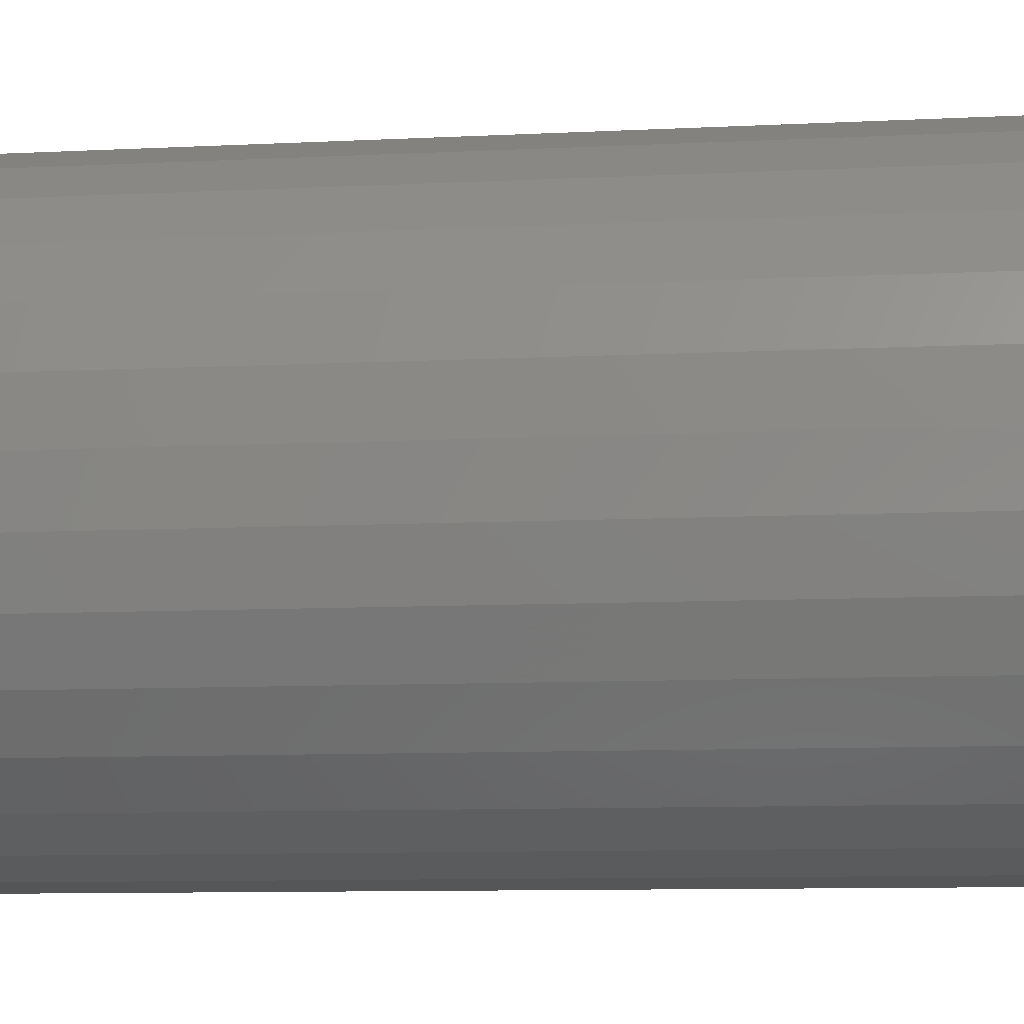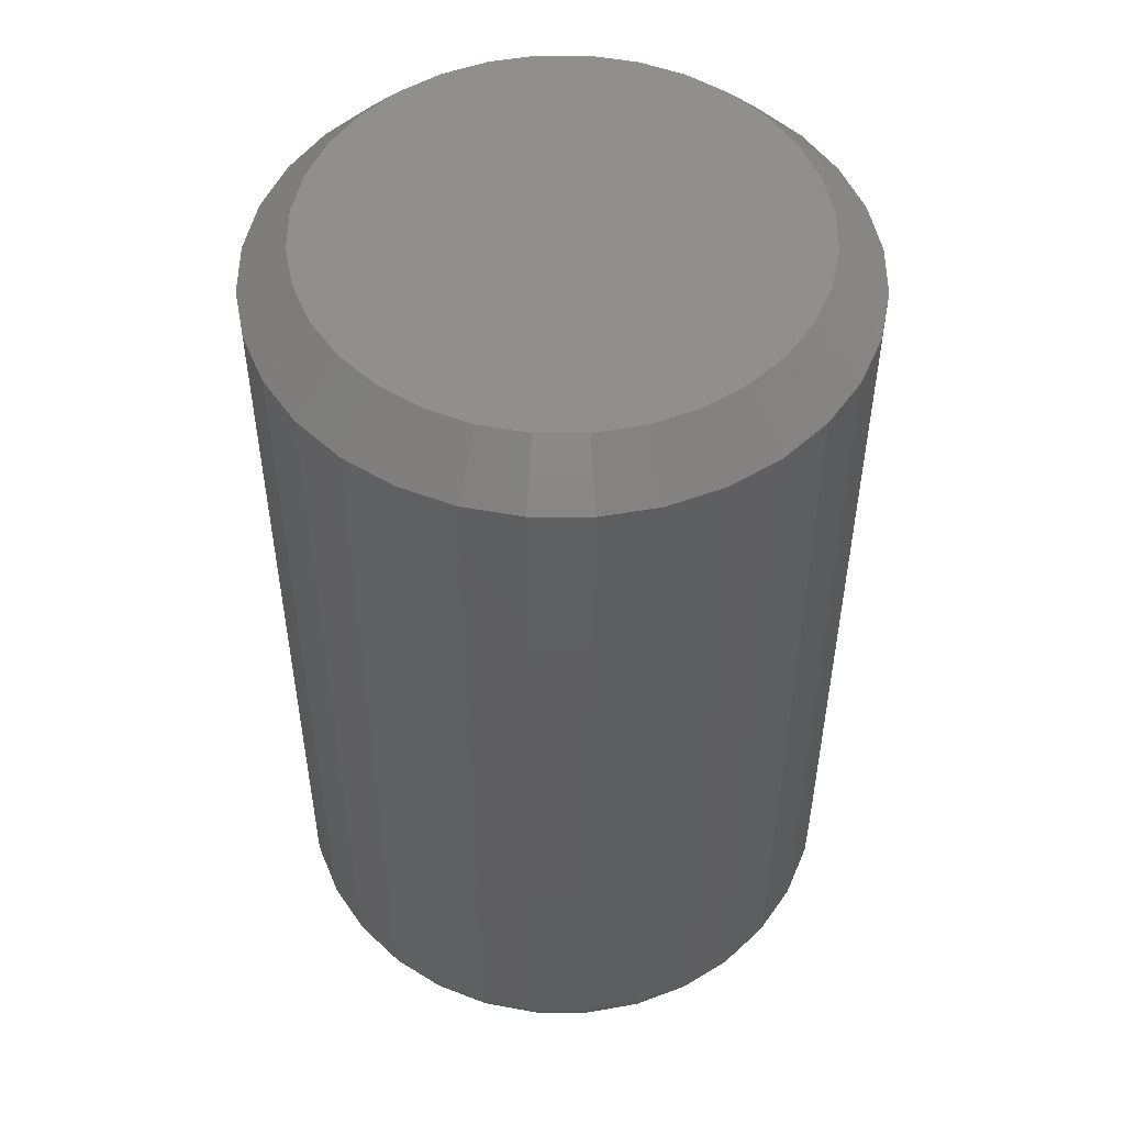
<metadata>
{"format":"stl","ext":"stl","renderer":"f3d","projection":"perspective","resolution":1024,"background":"white","views":[{"elev":-9.9,"azim":-82.7,"up":"+Y"},{"elev":50.7,"azim":-27.9,"up":"+Z"}]}
</metadata>
<code>
# stl→obj: 352 verts, 700 faces
v 0.1297 0.2641 0.007812
v 0.1297 0.2641 0.1406
v 0.1288 0.2549 0.007812
v 0.1288 0.2549 0.1406
v 0.1261 0.2461 0.007812
v 0.1261 0.2461 0.1406
v 0.1218 0.238 0.007812
v 0.1218 0.238 0.1406
v 0.116 0.2309 0.007812
v 0.116 0.2309 0.1406
v 0.1089 0.2251 0.007812
v 0.1089 0.2251 0.1406
v 0.1008 0.2208 0.007812
v 0.1008 0.2208 0.1406
v 0.09196 0.2181 0.007812
v 0.09196 0.2181 0.1406
v 0.08281 0.2172 0.007812
v 0.08281 0.2172 0.1406
v 0.07367 0.2181 0.007812
v 0.07367 0.2181 0.1406
v 0.06487 0.2208 0.007812
v 0.06487 0.2208 0.1406
v 0.05677 0.2251 0.007812
v 0.05677 0.2251 0.1406
v 0.04967 0.2309 0.007812
v 0.04967 0.2309 0.1406
v 0.04384 0.238 0.007812
v 0.04384 0.238 0.1406
v 0.03951 0.2461 0.007812
v 0.03951 0.2461 0.1406
v 0.03684 0.2549 0.007812
v 0.03684 0.2549 0.1406
v 0.03594 0.2641 0.007812
v 0.03594 0.2641 0.1406
v 0.03684 0.2732 0.007812
v 0.03684 0.2732 0.1406
v 0.03951 0.282 0.007812
v 0.03951 0.282 0.1406
v 0.04384 0.2901 0.007812
v 0.04384 0.2901 0.1406
v 0.04967 0.2972 0.007812
v 0.04967 0.2972 0.1406
v 0.05677 0.303 0.007812
v 0.05677 0.303 0.1406
v 0.06487 0.3074 0.007812
v 0.06487 0.3074 0.1406
v 0.07367 0.31 0.007812
v 0.07367 0.31 0.1406
v 0.08281 0.3109 0.007812
v 0.08281 0.3109 0.1406
v 0.09196 0.31 0.007812
v 0.09196 0.31 0.1406
v 0.1008 0.3074 0.007812
v 0.1008 0.3074 0.1406
v 0.1089 0.303 0.007812
v 0.1089 0.303 0.1406
v 0.116 0.2972 0.007812
v 0.116 0.2972 0.1406
v 0.1218 0.2901 0.007812
v 0.1218 0.2901 0.1406
v 0.1261 0.282 0.007812
v 0.1261 0.282 0.1406
v 0.1288 0.2732 0.007812
v 0.1288 0.2732 0.1406
v 0.06786 0.3002 0
v 0.07519 0.3024 0
v 0.08281 0.3031 0
v 0.09043 0.3024 0
v 0.09776 0.3002 0
v 0.06111 0.2965 0
v 0.1045 0.2965 0
v 0.05519 0.2917 0
v 0.1104 0.2917 0
v 0.05033 0.2858 0
v 0.1153 0.2858 0
v 0.04672 0.279 0
v 0.1189 0.279 0
v 0.0445 0.2717 0
v 0.1211 0.2717 0
v 0.1189 0.2491 0
v 0.04672 0.2491 0
v 0.1211 0.2564 0
v 0.05033 0.2424 0
v 0.1153 0.2424 0
v 0.05519 0.2364 0
v 0.1104 0.2364 0
v 0.06111 0.2316 0
v 0.1045 0.2316 0
v 0.06786 0.228 0
v 0.09776 0.228 0
v 0.07519 0.2258 0
v 0.08281 0.225 0
v 0.09043 0.2258 0
v 0.0445 0.2564 0
v 0.04375 0.2641 0
v 0.1219 0.2641 0
v 0.03609 0.2641 0.006288
v 0.03699 0.2732 0.006288
v 0.03653 0.2641 0.004823
v 0.03742 0.2731 0.004823
v 0.03725 0.2641 0.003472
v 0.03813 0.273 0.003472
v 0.03823 0.2641 0.002288
v 0.03908 0.2728 0.002288
v 0.03941 0.2641 0.001317
v 0.04024 0.2725 0.001317
v 0.04076 0.2641 0.0005947
v 0.04157 0.2723 0.0005947
v 0.04223 0.2641 0.0001501
v 0.04301 0.272 0.0001501
v 0.1286 0.2732 0.006288
v 0.1295 0.2641 0.006288
v 0.1282 0.2731 0.004823
v 0.1291 0.2641 0.004823
v 0.1275 0.273 0.003472
v 0.1284 0.2641 0.003472
v 0.1265 0.2728 0.002288
v 0.1274 0.2641 0.002288
v 0.1254 0.2725 0.001317
v 0.1262 0.2641 0.001317
v 0.1241 0.2723 0.0005947
v 0.1249 0.2641 0.0005947
v 0.1226 0.272 0.0001501
v 0.1234 0.2641 0.0001501
v 0.126 0.2819 0.006288
v 0.1256 0.2818 0.004823
v 0.1249 0.2815 0.003472
v 0.124 0.2811 0.002288
v 0.1229 0.2807 0.001317
v 0.1217 0.2802 0.0005947
v 0.1203 0.2796 0.0001501
v 0.1217 0.29 0.006288
v 0.1213 0.2898 0.004823
v 0.1207 0.2894 0.003472
v 0.1199 0.2888 0.002288
v 0.1189 0.2882 0.001317
v 0.1178 0.2874 0.0005947
v 0.1166 0.2866 0.0001501
v 0.1159 0.2971 0.006288
v 0.1155 0.2968 0.004823
v 0.115 0.2963 0.003472
v 0.1143 0.2956 0.002288
v 0.1135 0.2948 0.001317
v 0.1125 0.2938 0.0005947
v 0.1115 0.2928 0.0001501
v 0.1088 0.3029 0.006288
v 0.1085 0.3025 0.004823
v 0.1081 0.3019 0.003472
v 0.1076 0.3011 0.002288
v 0.1069 0.3002 0.001317
v 0.1062 0.299 0.0005947
v 0.1054 0.2978 0.0001501
v 0.1007 0.3072 0.006288
v 0.1005 0.3068 0.004823
v 0.1002 0.3062 0.003472
v 0.09988 0.3053 0.002288
v 0.09942 0.3042 0.001317
v 0.09891 0.3029 0.0005947
v 0.09834 0.3016 0.0001501
v 0.09193 0.3099 0.006288
v 0.09184 0.3095 0.004823
v 0.0917 0.3087 0.003472
v 0.09151 0.3078 0.002288
v 0.09128 0.3066 0.001317
v 0.09102 0.3053 0.0005947
v 0.09073 0.3039 0.0001501
v 0.08281 0.3108 0.006288
v 0.08281 0.3103 0.004823
v 0.08281 0.3096 0.003472
v 0.08281 0.3086 0.002288
v 0.08281 0.3075 0.001317
v 0.08281 0.3061 0.0005947
v 0.08281 0.3046 0.0001501
v 0.0737 0.3099 0.006288
v 0.07378 0.3095 0.004823
v 0.07392 0.3087 0.003472
v 0.07411 0.3078 0.002288
v 0.07435 0.3066 0.001317
v 0.07461 0.3053 0.0005947
v 0.07489 0.3039 0.0001501
v 0.06493 0.3072 0.006288
v 0.0651 0.3068 0.004823
v 0.06538 0.3062 0.003472
v 0.06575 0.3053 0.002288
v 0.0662 0.3042 0.001317
v 0.06672 0.3029 0.0005947
v 0.06728 0.3016 0.0001501
v 0.05685 0.3029 0.006288
v 0.0571 0.3025 0.004823
v 0.0575 0.3019 0.003472
v 0.05804 0.3011 0.002288
v 0.0587 0.3002 0.001317
v 0.05945 0.299 0.0005947
v 0.06026 0.2978 0.0001501
v 0.04977 0.2971 0.006288
v 0.05009 0.2968 0.004823
v 0.0506 0.2963 0.003472
v 0.05128 0.2956 0.002288
v 0.05212 0.2948 0.001317
v 0.05308 0.2938 0.0005947
v 0.05411 0.2928 0.0001501
v 0.04396 0.29 0.006288
v 0.04433 0.2898 0.004823
v 0.04493 0.2894 0.003472
v 0.04574 0.2888 0.002288
v 0.04672 0.2882 0.001317
v 0.04785 0.2874 0.0005947
v 0.04907 0.2866 0.0001501
v 0.03964 0.2819 0.006288
v 0.04006 0.2818 0.004823
v 0.04072 0.2815 0.003472
v 0.04162 0.2811 0.002288
v 0.04271 0.2807 0.001317
v 0.04396 0.2802 0.0005947
v 0.04532 0.2796 0.0001501
v 0.1286 0.2549 0.006288
v 0.1282 0.255 0.004823
v 0.1275 0.2552 0.003472
v 0.1265 0.2554 0.002288
v 0.1254 0.2556 0.001317
v 0.1241 0.2559 0.0005947
v 0.1226 0.2561 0.0001501
v 0.03699 0.2549 0.006288
v 0.03742 0.255 0.004823
v 0.03813 0.2552 0.003472
v 0.03908 0.2554 0.002288
v 0.04024 0.2556 0.001317
v 0.04157 0.2559 0.0005947
v 0.04301 0.2561 0.0001501
v 0.03964 0.2462 0.006288
v 0.04006 0.2464 0.004823
v 0.04072 0.2466 0.003472
v 0.04162 0.247 0.002288
v 0.04271 0.2475 0.001317
v 0.04396 0.248 0.0005947
v 0.04532 0.2485 0.0001501
v 0.04396 0.2381 0.006288
v 0.04433 0.2384 0.004823
v 0.04493 0.2388 0.003472
v 0.04574 0.2393 0.002288
v 0.04672 0.2399 0.001317
v 0.04785 0.2407 0.0005947
v 0.04907 0.2415 0.0001501
v 0.04977 0.231 0.006288
v 0.05009 0.2313 0.004823
v 0.0506 0.2318 0.003472
v 0.05128 0.2325 0.002288
v 0.05212 0.2334 0.001317
v 0.05308 0.2343 0.0005947
v 0.05411 0.2354 0.0001501
v 0.05685 0.2252 0.006288
v 0.0571 0.2256 0.004823
v 0.0575 0.2262 0.003472
v 0.05804 0.227 0.002288
v 0.0587 0.228 0.001317
v 0.05945 0.2291 0.0005947
v 0.06026 0.2303 0.0001501
v 0.06493 0.2209 0.006288
v 0.0651 0.2213 0.004823
v 0.06538 0.222 0.003472
v 0.06575 0.2229 0.002288
v 0.0662 0.224 0.001317
v 0.06672 0.2252 0.0005947
v 0.06728 0.2266 0.0001501
v 0.0737 0.2182 0.006288
v 0.07378 0.2187 0.004823
v 0.07392 0.2194 0.003472
v 0.07411 0.2203 0.002288
v 0.07435 0.2215 0.001317
v 0.07461 0.2228 0.0005947
v 0.07489 0.2243 0.0001501
v 0.08281 0.2173 0.006288
v 0.08281 0.2178 0.004823
v 0.08281 0.2185 0.003472
v 0.08281 0.2195 0.002288
v 0.08281 0.2207 0.001317
v 0.08281 0.222 0.0005947
v 0.08281 0.2235 0.0001501
v 0.09193 0.2182 0.006288
v 0.09184 0.2187 0.004823
v 0.0917 0.2194 0.003472
v 0.09151 0.2203 0.002288
v 0.09128 0.2215 0.001317
v 0.09102 0.2228 0.0005947
v 0.09073 0.2243 0.0001501
v 0.1007 0.2209 0.006288
v 0.1005 0.2213 0.004823
v 0.1002 0.222 0.003472
v 0.09988 0.2229 0.002288
v 0.09942 0.224 0.001317
v 0.09891 0.2252 0.0005947
v 0.09834 0.2266 0.0001501
v 0.1088 0.2252 0.006288
v 0.1085 0.2256 0.004823
v 0.1081 0.2262 0.003472
v 0.1076 0.227 0.002288
v 0.1069 0.228 0.001317
v 0.1062 0.2291 0.0005947
v 0.1054 0.2303 0.0001501
v 0.1159 0.231 0.006288
v 0.1155 0.2313 0.004823
v 0.115 0.2318 0.003472
v 0.1143 0.2325 0.002288
v 0.1135 0.2334 0.001317
v 0.1125 0.2343 0.0005947
v 0.1115 0.2354 0.0001501
v 0.1217 0.2381 0.006288
v 0.1213 0.2384 0.004823
v 0.1207 0.2388 0.003472
v 0.1199 0.2393 0.002288
v 0.1189 0.2399 0.001317
v 0.1178 0.2407 0.0005947
v 0.1166 0.2415 0.0001501
v 0.126 0.2462 0.006288
v 0.1256 0.2464 0.004823
v 0.1249 0.2466 0.003472
v 0.124 0.247 0.002288
v 0.1229 0.2475 0.001317
v 0.1217 0.248 0.0005947
v 0.1203 0.2485 0.0001501
v 0.08281 0.3031 0.1484
v 0.07519 0.3024 0.1484
v 0.06786 0.3002 0.1484
v 0.09043 0.3024 0.1484
v 0.09776 0.3002 0.1484
v 0.06111 0.2965 0.1484
v 0.1045 0.2965 0.1484
v 0.05519 0.2917 0.1484
v 0.1104 0.2917 0.1484
v 0.05033 0.2858 0.1484
v 0.1153 0.2858 0.1484
v 0.04672 0.279 0.1484
v 0.1189 0.279 0.1484
v 0.0445 0.2717 0.1484
v 0.1211 0.2717 0.1484
v 0.1211 0.2564 0.1484
v 0.04672 0.2491 0.1484
v 0.1189 0.2491 0.1484
v 0.05033 0.2424 0.1484
v 0.1153 0.2424 0.1484
v 0.05519 0.2364 0.1484
v 0.1104 0.2364 0.1484
v 0.06111 0.2316 0.1484
v 0.1045 0.2316 0.1484
v 0.06786 0.228 0.1484
v 0.09776 0.228 0.1484
v 0.07519 0.2258 0.1484
v 0.08281 0.225 0.1484
v 0.09043 0.2258 0.1484
v 0.1219 0.2641 0.1484
v 0.04375 0.2641 0.1484
v 0.0445 0.2564 0.1484
f 1 2 3
f 3 2 4
f 3 4 5
f 5 4 6
f 5 6 7
f 7 6 8
f 7 8 9
f 9 8 10
f 9 10 11
f 11 10 12
f 11 12 13
f 13 12 14
f 13 14 15
f 15 14 16
f 15 16 17
f 17 16 18
f 17 18 19
f 19 18 20
f 19 20 21
f 21 20 22
f 21 22 23
f 23 22 24
f 23 24 25
f 25 24 26
f 25 26 27
f 27 26 28
f 27 28 29
f 29 28 30
f 29 30 31
f 31 30 32
f 31 32 33
f 33 32 34
f 33 34 35
f 35 34 36
f 35 36 37
f 37 36 38
f 37 38 39
f 39 38 40
f 39 40 41
f 41 40 42
f 41 42 43
f 43 42 44
f 43 44 45
f 45 44 46
f 45 46 47
f 47 46 48
f 47 48 49
f 49 48 50
f 49 50 51
f 51 50 52
f 51 52 53
f 53 52 54
f 53 54 55
f 55 54 56
f 55 56 57
f 57 56 58
f 57 58 59
f 59 58 60
f 59 60 61
f 61 60 62
f 61 62 63
f 63 62 64
f 63 64 1
f 1 64 2
f 65 66 67
f 65 67 68
f 69 65 68
f 70 65 69
f 71 70 69
f 72 70 71
f 73 72 71
f 74 72 73
f 75 74 73
f 76 74 75
f 77 76 75
f 78 76 77
f 79 78 77
f 80 81 82
f 83 81 80
f 84 83 80
f 85 83 84
f 86 85 84
f 87 85 86
f 88 87 86
f 89 87 88
f 90 89 88
f 91 89 90
f 92 91 90
f 93 92 90
f 81 94 82
f 82 94 95
f 82 95 96
f 96 95 78
f 96 78 79
f 33 35 97
f 97 35 98
f 97 98 99
f 99 98 100
f 99 100 101
f 101 100 102
f 101 102 103
f 103 102 104
f 103 104 105
f 105 104 106
f 105 106 107
f 107 106 108
f 107 108 109
f 109 108 110
f 109 110 95
f 95 110 78
f 63 1 111
f 111 1 112
f 111 112 113
f 113 112 114
f 113 114 115
f 115 114 116
f 115 116 117
f 117 116 118
f 117 118 119
f 119 118 120
f 119 120 121
f 121 120 122
f 121 122 123
f 123 122 124
f 123 124 79
f 79 124 96
f 61 63 125
f 125 63 111
f 125 111 126
f 126 111 113
f 126 113 127
f 127 113 115
f 127 115 128
f 128 115 117
f 128 117 129
f 129 117 119
f 129 119 130
f 130 119 121
f 130 121 131
f 131 121 123
f 131 123 77
f 77 123 79
f 59 61 132
f 132 61 125
f 132 125 133
f 133 125 126
f 133 126 134
f 134 126 127
f 134 127 135
f 135 127 128
f 135 128 136
f 136 128 129
f 136 129 137
f 137 129 130
f 137 130 138
f 138 130 131
f 138 131 75
f 75 131 77
f 57 59 139
f 139 59 132
f 139 132 140
f 140 132 133
f 140 133 141
f 141 133 134
f 141 134 142
f 142 134 135
f 142 135 143
f 143 135 136
f 143 136 144
f 144 136 137
f 144 137 145
f 145 137 138
f 145 138 73
f 73 138 75
f 55 57 146
f 146 57 139
f 146 139 147
f 147 139 140
f 147 140 148
f 148 140 141
f 148 141 149
f 149 141 142
f 149 142 150
f 150 142 143
f 150 143 151
f 151 143 144
f 151 144 152
f 152 144 145
f 152 145 71
f 71 145 73
f 53 55 153
f 153 55 146
f 153 146 154
f 154 146 147
f 154 147 155
f 155 147 148
f 155 148 156
f 156 148 149
f 156 149 157
f 157 149 150
f 157 150 158
f 158 150 151
f 158 151 159
f 159 151 152
f 159 152 69
f 69 152 71
f 51 53 160
f 160 53 153
f 160 153 161
f 161 153 154
f 161 154 162
f 162 154 155
f 162 155 163
f 163 155 156
f 163 156 164
f 164 156 157
f 164 157 165
f 165 157 158
f 165 158 166
f 166 158 159
f 166 159 68
f 68 159 69
f 49 51 167
f 167 51 160
f 167 160 168
f 168 160 161
f 168 161 169
f 169 161 162
f 169 162 170
f 170 162 163
f 170 163 171
f 171 163 164
f 171 164 172
f 172 164 165
f 172 165 173
f 173 165 166
f 173 166 67
f 67 166 68
f 47 49 174
f 174 49 167
f 174 167 175
f 175 167 168
f 175 168 176
f 176 168 169
f 176 169 177
f 177 169 170
f 177 170 178
f 178 170 171
f 178 171 179
f 179 171 172
f 179 172 180
f 180 172 173
f 180 173 66
f 66 173 67
f 45 47 181
f 181 47 174
f 181 174 182
f 182 174 175
f 182 175 183
f 183 175 176
f 183 176 184
f 184 176 177
f 184 177 185
f 185 177 178
f 185 178 186
f 186 178 179
f 186 179 187
f 187 179 180
f 187 180 65
f 65 180 66
f 43 45 188
f 188 45 181
f 188 181 189
f 189 181 182
f 189 182 190
f 190 182 183
f 190 183 191
f 191 183 184
f 191 184 192
f 192 184 185
f 192 185 193
f 193 185 186
f 193 186 194
f 194 186 187
f 194 187 70
f 70 187 65
f 41 43 195
f 195 43 188
f 195 188 196
f 196 188 189
f 196 189 197
f 197 189 190
f 197 190 198
f 198 190 191
f 198 191 199
f 199 191 192
f 199 192 200
f 200 192 193
f 200 193 201
f 201 193 194
f 201 194 72
f 72 194 70
f 39 41 202
f 202 41 195
f 202 195 203
f 203 195 196
f 203 196 204
f 204 196 197
f 204 197 205
f 205 197 198
f 205 198 206
f 206 198 199
f 206 199 207
f 207 199 200
f 207 200 208
f 208 200 201
f 208 201 74
f 74 201 72
f 37 39 209
f 209 39 202
f 209 202 210
f 210 202 203
f 210 203 211
f 211 203 204
f 211 204 212
f 212 204 205
f 212 205 213
f 213 205 206
f 213 206 214
f 214 206 207
f 214 207 215
f 215 207 208
f 215 208 76
f 76 208 74
f 35 37 98
f 98 37 209
f 98 209 100
f 100 209 210
f 100 210 102
f 102 210 211
f 102 211 104
f 104 211 212
f 104 212 106
f 106 212 213
f 106 213 108
f 108 213 214
f 108 214 110
f 110 214 215
f 110 215 78
f 78 215 76
f 1 3 112
f 112 3 216
f 112 216 114
f 114 216 217
f 114 217 116
f 116 217 218
f 116 218 118
f 118 218 219
f 118 219 120
f 120 219 220
f 120 220 122
f 122 220 221
f 122 221 124
f 124 221 222
f 124 222 96
f 96 222 82
f 31 33 223
f 223 33 97
f 223 97 224
f 224 97 99
f 224 99 225
f 225 99 101
f 225 101 226
f 226 101 103
f 226 103 227
f 227 103 105
f 227 105 228
f 228 105 107
f 228 107 229
f 229 107 109
f 229 109 94
f 94 109 95
f 29 31 230
f 230 31 223
f 230 223 231
f 231 223 224
f 231 224 232
f 232 224 225
f 232 225 233
f 233 225 226
f 233 226 234
f 234 226 227
f 234 227 235
f 235 227 228
f 235 228 236
f 236 228 229
f 236 229 81
f 81 229 94
f 27 29 237
f 237 29 230
f 237 230 238
f 238 230 231
f 238 231 239
f 239 231 232
f 239 232 240
f 240 232 233
f 240 233 241
f 241 233 234
f 241 234 242
f 242 234 235
f 242 235 243
f 243 235 236
f 243 236 83
f 83 236 81
f 25 27 244
f 244 27 237
f 244 237 245
f 245 237 238
f 245 238 246
f 246 238 239
f 246 239 247
f 247 239 240
f 247 240 248
f 248 240 241
f 248 241 249
f 249 241 242
f 249 242 250
f 250 242 243
f 250 243 85
f 85 243 83
f 23 25 251
f 251 25 244
f 251 244 252
f 252 244 245
f 252 245 253
f 253 245 246
f 253 246 254
f 254 246 247
f 254 247 255
f 255 247 248
f 255 248 256
f 256 248 249
f 256 249 257
f 257 249 250
f 257 250 87
f 87 250 85
f 21 23 258
f 258 23 251
f 258 251 259
f 259 251 252
f 259 252 260
f 260 252 253
f 260 253 261
f 261 253 254
f 261 254 262
f 262 254 255
f 262 255 263
f 263 255 256
f 263 256 264
f 264 256 257
f 264 257 89
f 89 257 87
f 19 21 265
f 265 21 258
f 265 258 266
f 266 258 259
f 266 259 267
f 267 259 260
f 267 260 268
f 268 260 261
f 268 261 269
f 269 261 262
f 269 262 270
f 270 262 263
f 270 263 271
f 271 263 264
f 271 264 91
f 91 264 89
f 17 19 272
f 272 19 265
f 272 265 273
f 273 265 266
f 273 266 274
f 274 266 267
f 274 267 275
f 275 267 268
f 275 268 276
f 276 268 269
f 276 269 277
f 277 269 270
f 277 270 278
f 278 270 271
f 278 271 92
f 92 271 91
f 15 17 279
f 279 17 272
f 279 272 280
f 280 272 273
f 280 273 281
f 281 273 274
f 281 274 282
f 282 274 275
f 282 275 283
f 283 275 276
f 283 276 284
f 284 276 277
f 284 277 285
f 285 277 278
f 285 278 93
f 93 278 92
f 13 15 286
f 286 15 279
f 286 279 287
f 287 279 280
f 287 280 288
f 288 280 281
f 288 281 289
f 289 281 282
f 289 282 290
f 290 282 283
f 290 283 291
f 291 283 284
f 291 284 292
f 292 284 285
f 292 285 90
f 90 285 93
f 11 13 293
f 293 13 286
f 293 286 294
f 294 286 287
f 294 287 295
f 295 287 288
f 295 288 296
f 296 288 289
f 296 289 297
f 297 289 290
f 297 290 298
f 298 290 291
f 298 291 299
f 299 291 292
f 299 292 88
f 88 292 90
f 9 11 300
f 300 11 293
f 300 293 301
f 301 293 294
f 301 294 302
f 302 294 295
f 302 295 303
f 303 295 296
f 303 296 304
f 304 296 297
f 304 297 305
f 305 297 298
f 305 298 306
f 306 298 299
f 306 299 86
f 86 299 88
f 7 9 307
f 307 9 300
f 307 300 308
f 308 300 301
f 308 301 309
f 309 301 302
f 309 302 310
f 310 302 303
f 310 303 311
f 311 303 304
f 311 304 312
f 312 304 305
f 312 305 313
f 313 305 306
f 313 306 84
f 84 306 86
f 5 7 314
f 314 7 307
f 314 307 315
f 315 307 308
f 315 308 316
f 316 308 309
f 316 309 317
f 317 309 310
f 317 310 318
f 318 310 311
f 318 311 319
f 319 311 312
f 319 312 320
f 320 312 313
f 320 313 80
f 80 313 84
f 3 5 216
f 216 5 314
f 216 314 217
f 217 314 315
f 217 315 218
f 218 315 316
f 218 316 219
f 219 316 317
f 219 317 220
f 220 317 318
f 220 318 221
f 221 318 319
f 221 319 222
f 222 319 320
f 222 320 82
f 82 320 80
f 321 322 323
f 324 321 323
f 324 323 325
f 325 323 326
f 325 326 327
f 327 326 328
f 327 328 329
f 329 328 330
f 329 330 331
f 331 330 332
f 331 332 333
f 333 332 334
f 333 334 335
f 336 337 338
f 338 337 339
f 338 339 340
f 340 339 341
f 340 341 342
f 342 341 343
f 342 343 344
f 344 343 345
f 344 345 346
f 346 345 347
f 346 347 348
f 346 348 349
f 335 334 350
f 350 334 351
f 350 351 336
f 336 351 352
f 336 352 337
f 350 336 2
f 336 4 2
f 34 32 351
f 32 352 351
f 32 30 337
f 352 32 337
f 28 26 339
f 339 30 28
f 337 30 339
f 24 22 345
f 343 24 345
f 343 341 24
f 20 18 347
f 347 22 20
f 345 22 347
f 16 14 346
f 349 16 346
f 349 348 16
f 12 10 344
f 344 14 12
f 346 14 344
f 8 6 338
f 340 8 338
f 340 342 8
f 336 6 4
f 338 6 336
f 341 339 26
f 26 24 341
f 348 347 18
f 18 16 348
f 342 344 10
f 10 8 342
f 351 334 34
f 334 36 34
f 2 64 350
f 64 335 350
f 64 62 333
f 335 64 333
f 60 58 331
f 331 62 60
f 333 62 331
f 56 54 325
f 327 56 325
f 327 329 56
f 52 50 324
f 324 54 52
f 325 54 324
f 48 46 323
f 322 48 323
f 322 321 48
f 44 42 326
f 326 46 44
f 323 46 326
f 40 38 332
f 330 40 332
f 330 328 40
f 334 38 36
f 332 38 334
f 329 331 58
f 58 56 329
f 321 324 50
f 50 48 321
f 328 326 42
f 42 40 328

</code>
